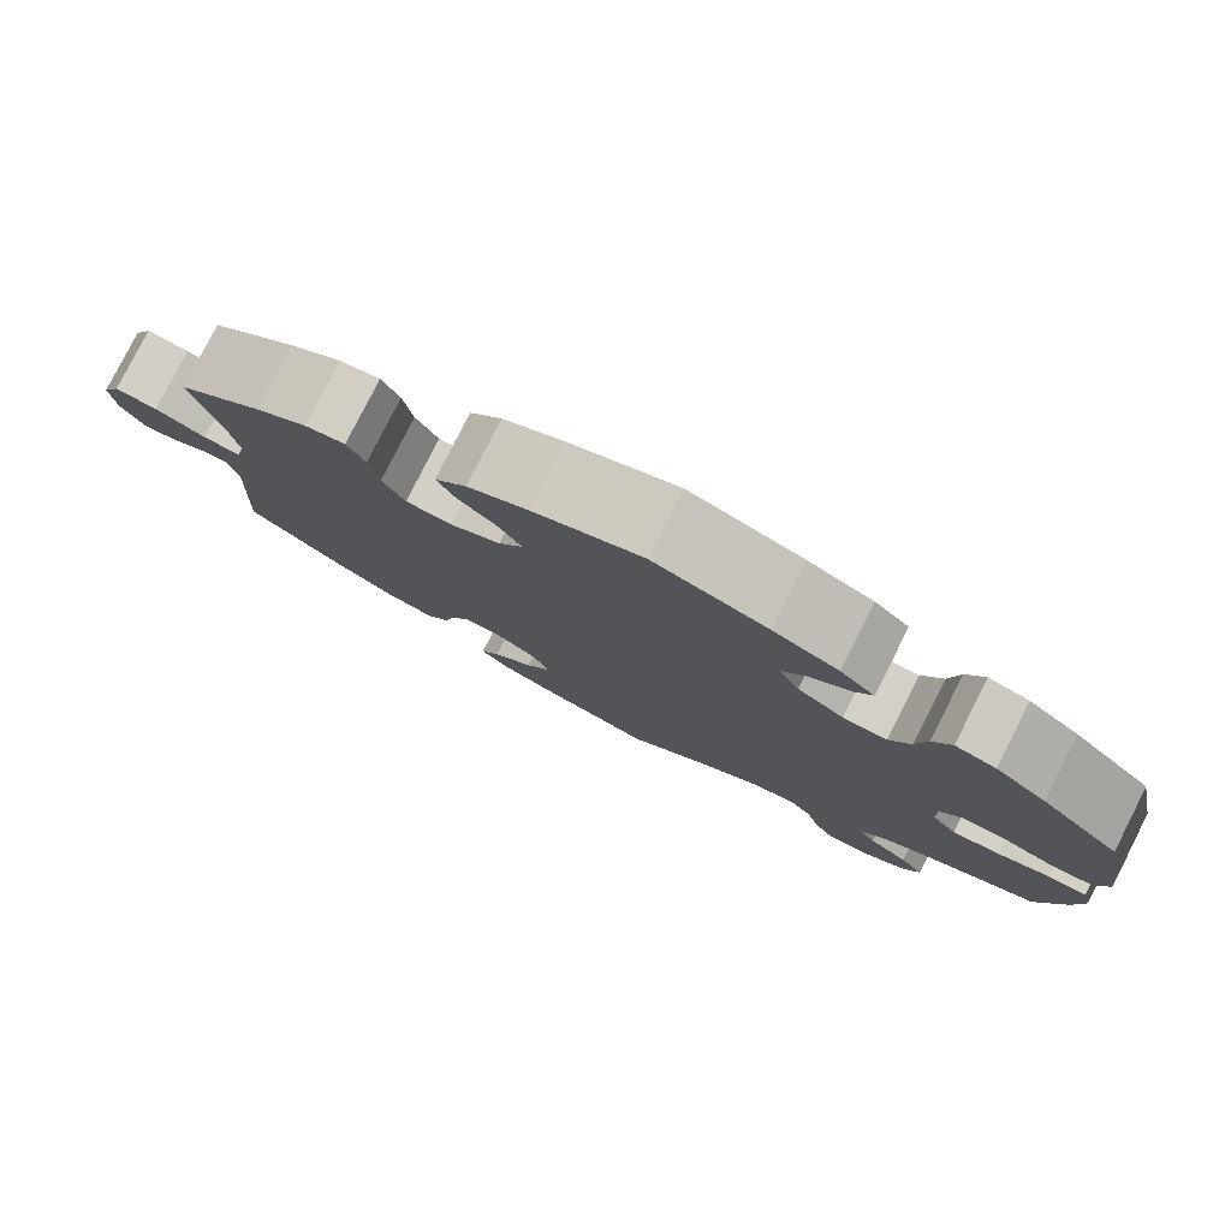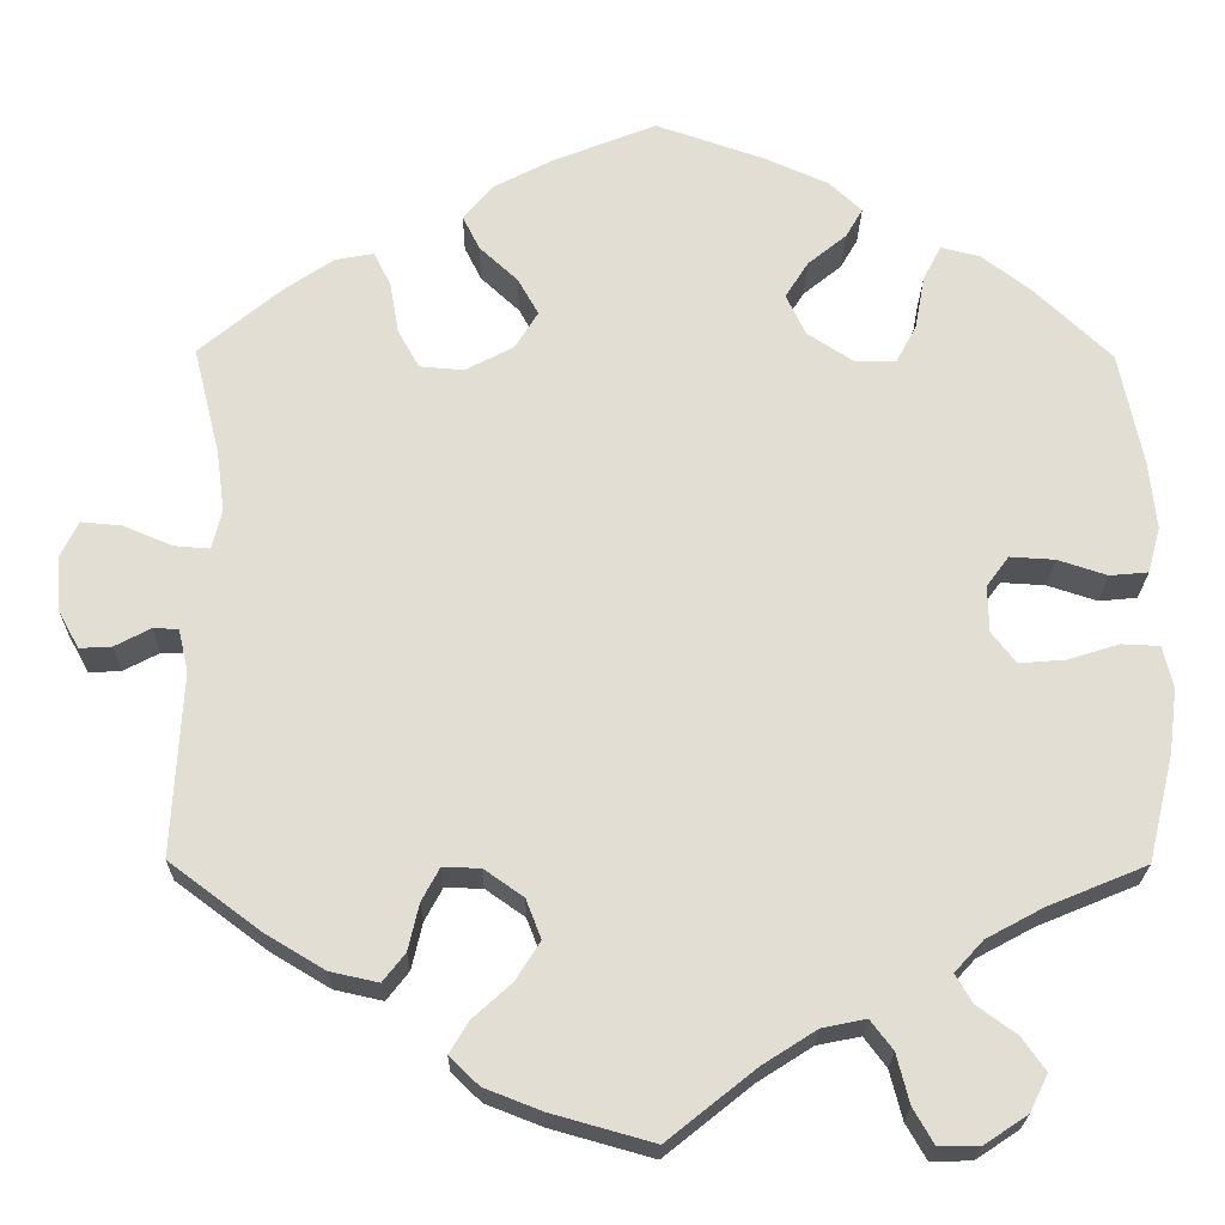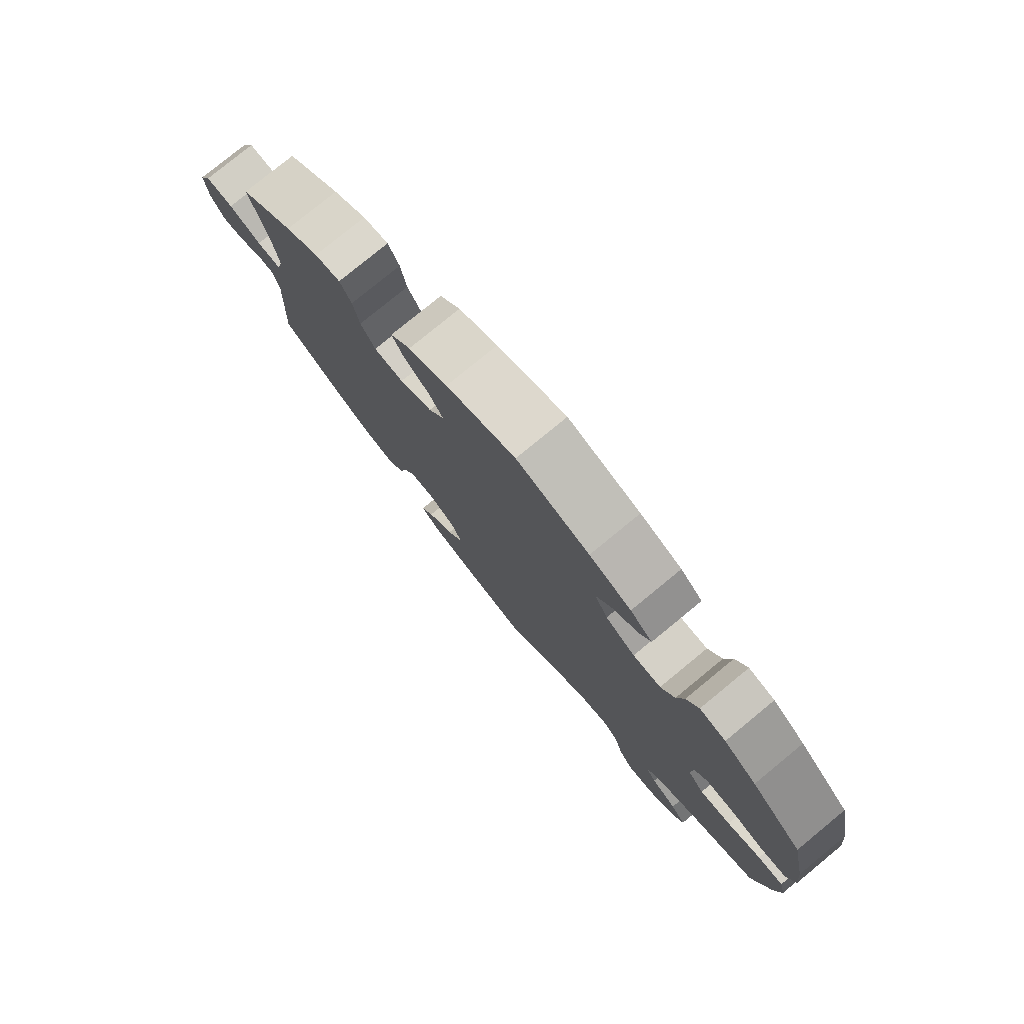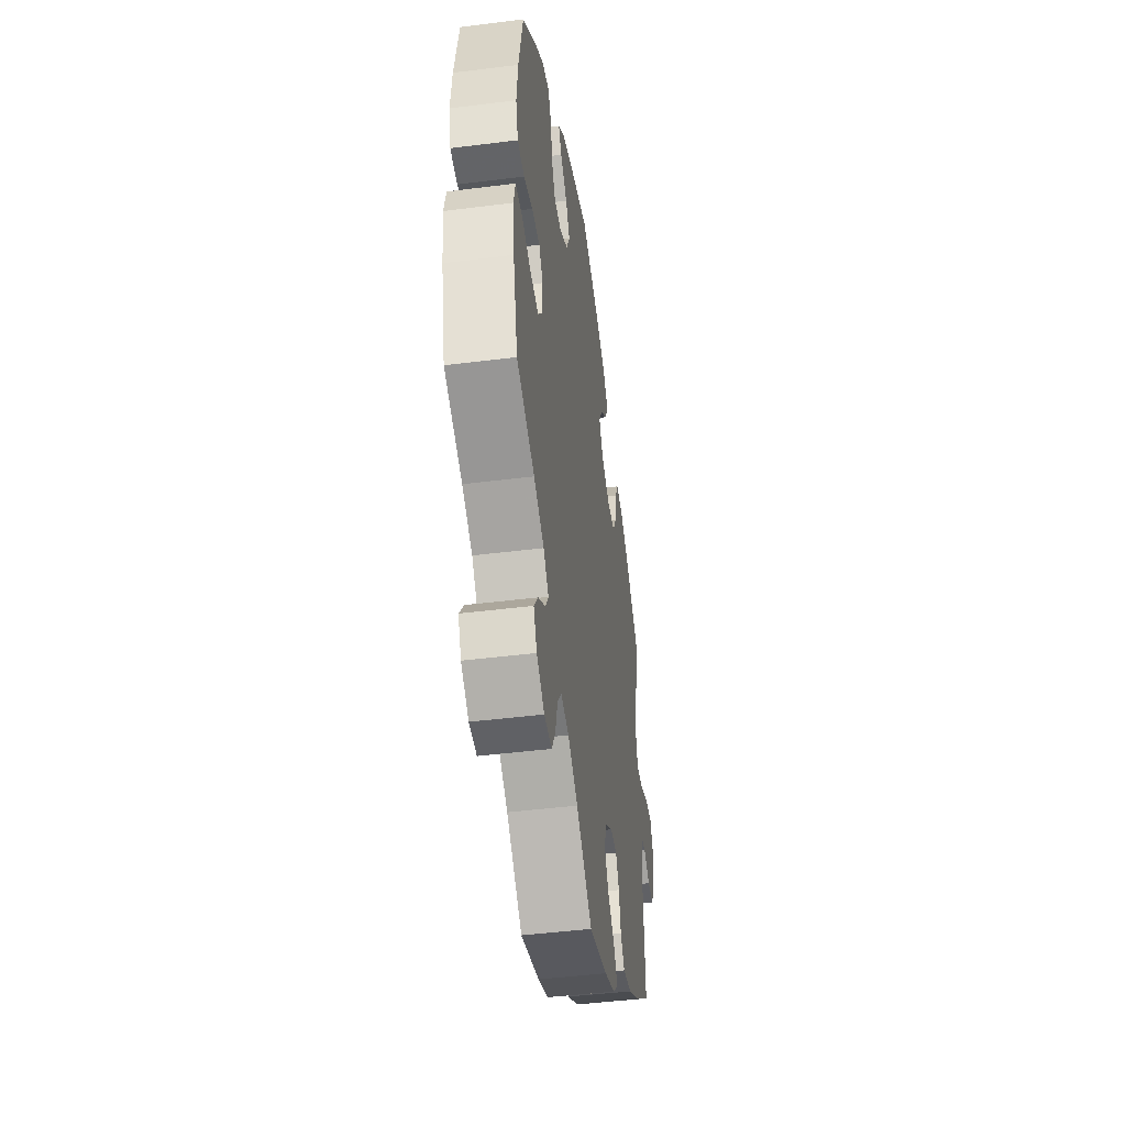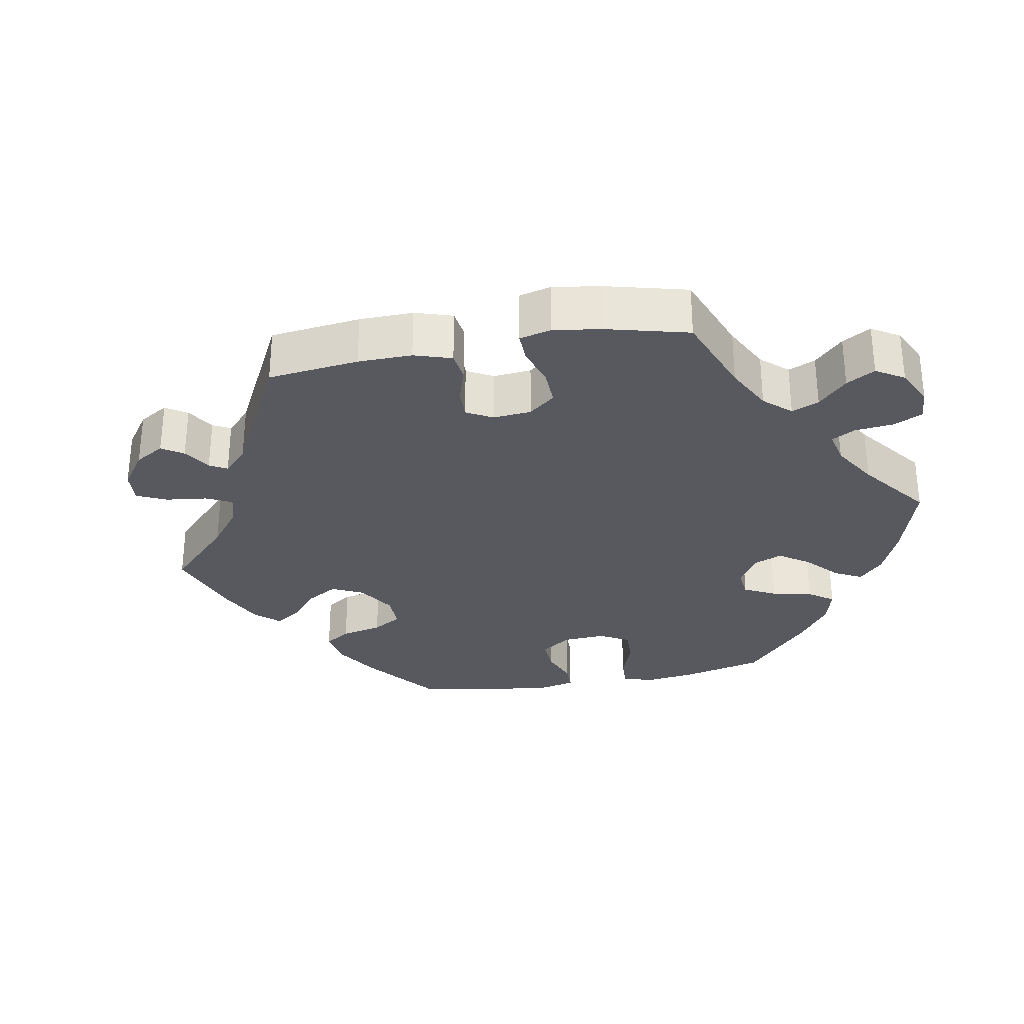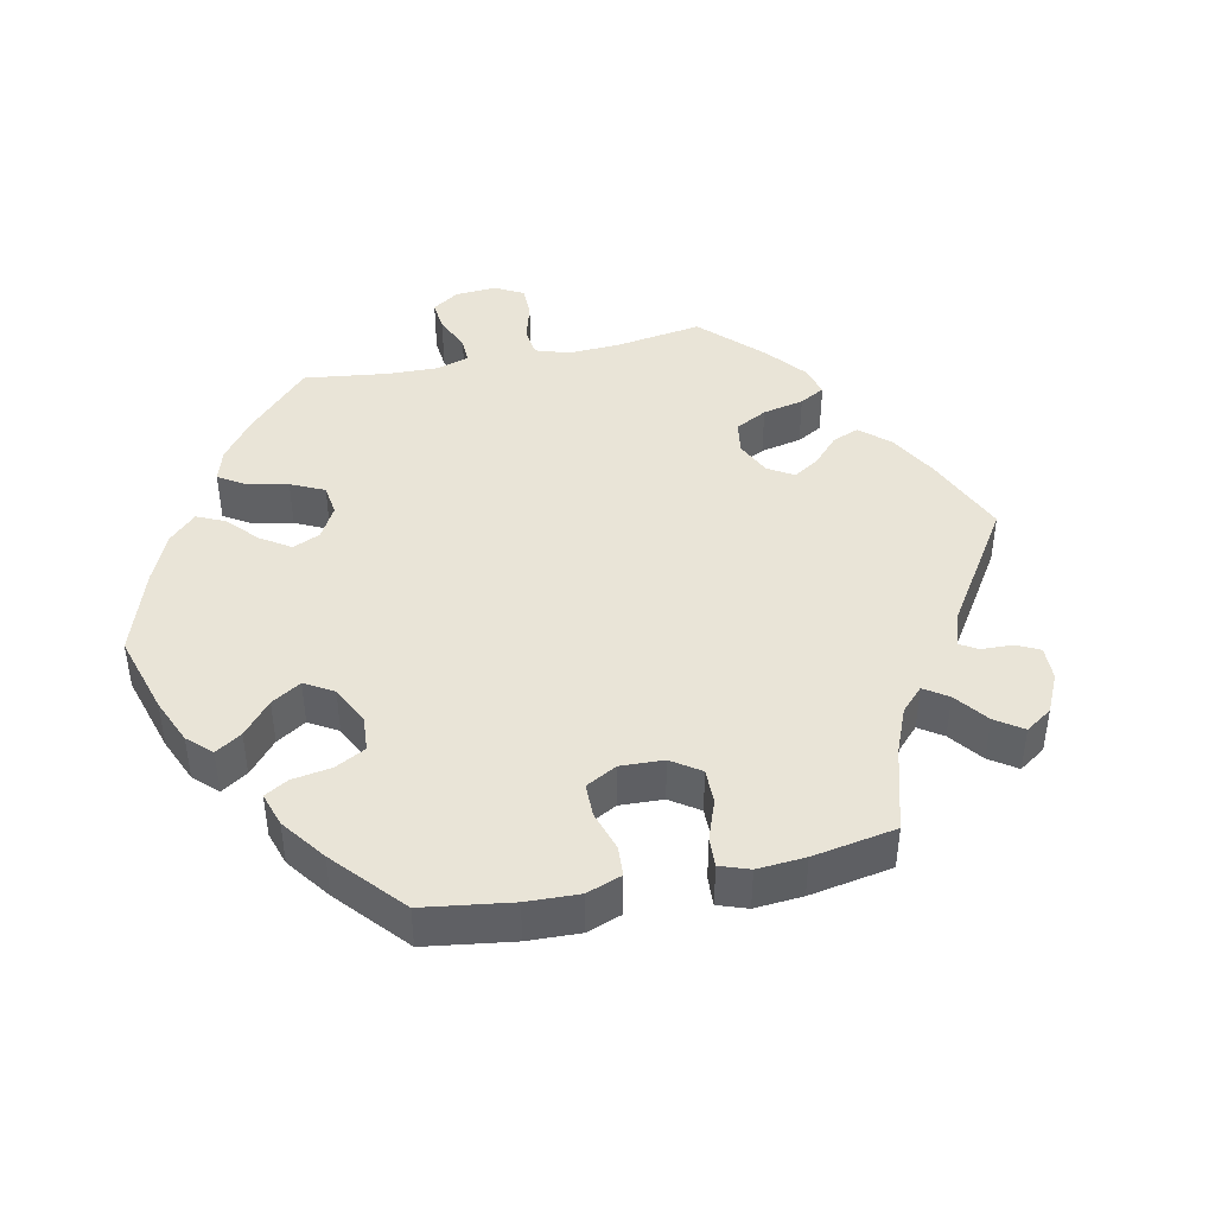
<metadata>
{"format":"obj","ext":"obj","renderer":"f3d","projection":"perspective","resolution":1024,"background":"white","views":[{"elev":79.9,"azim":-153.1,"up":"+Z"},{"elev":-22.4,"azim":179.3,"up":"+Z"},{"elev":78.6,"azim":-129.4,"up":"+Z"},{"elev":-46.1,"azim":-81.8,"up":"+Z"},{"elev":-30.3,"azim":160.4,"up":"+Y"},{"elev":43.1,"azim":17.8,"up":"+Y"}]}
</metadata>
<code>
v 0.471 0.07 0.169
v 0.462 0.07 0.1
v 0.473 0.07 0.056
v 0.513 0.07 0.059
v 0.567 0.07 0.082
v 0.613 0.07 0.086
v 0.633 0.07 0.045
v 0.628 0.07 -0.016
v 0.605 0.07 -0.058
v 0.569 0.07 -0.056
v 0.529 0.07 -0.035
v 0.501 0.07 -0.036
v 0.49 0.07 -0.084
v 0.501 0.07 -0.288
v 0.398 0.07 -0.365
v 0.333 0.07 -0.404
v 0.279 0.07 -0.416
v 0.254 0.07 -0.384
v 0.242 0.07 -0.332
v 0.222 0.07 -0.295
v 0.18 0.07 -0.296
v 0.136 0.07 -0.327
v 0.119 0.07 -0.371
v 0.146 0.07 -0.414
v 0.19 0.07 -0.454
v 0.211 0.07 -0.489
v 0.178 0.07 -0.521
v 0.114 0.07 -0.546
v 0 0.07 -0.578
v -0.097 0.07 -0.5
v -0.158 0.07 -0.461
v -0.207 0.07 -0.451
v -0.232 0.07 -0.484
v -0.246 0.07 -0.539
v -0.269 0.07 -0.579
v -0.315 0.07 -0.578
v -0.363 0.07 -0.546
v -0.383 0.07 -0.505
v -0.357 0.07 -0.468
v -0.313 0.07 -0.436
v -0.294 0.07 -0.404
v -0.326 0.07 -0.369
v -0.389 0.07 -0.335
v -0.5 0.07 -0.289
v -0.529 0.07 -0.169
v -0.538 0.07 -0.097
v -0.527 0.07 -0.05
v -0.484 0.07 -0.048
v -0.427 0.07 -0.066
v -0.375 0.07 -0.07
v -0.348 0.07 -0.035
v -0.347 0.07 0.017
v -0.372 0.07 0.051
v -0.422 0.07 0.048
v -0.477 0.07 0.03
v -0.52 0.07 0.034
v -0.534 0.07 0.085
v -0.526 0.07 0.162
v -0.5 0.07 0.289
v -0.414 0.07 0.371
v -0.359 0.07 0.413
v -0.315 0.07 0.424
v -0.295 0.07 0.385
v -0.284 0.07 0.325
v -0.261 0.07 0.282
v -0.214 0.07 0.283
v -0.164 0.07 0.316
v -0.142 0.07 0.362
v -0.168 0.07 0.403
v -0.211 0.07 0.438
v -0.23 0.07 0.471
v -0.193 0.07 0.505
v -0.123 0.07 0.536
v -0.001 0.07 0.578
v 0.115 0.07 0.532
v 0.18 0.07 0.498
v 0.214 0.07 0.458
v 0.195 0.07 0.42
v 0.152 0.07 0.38
v 0.129 0.07 0.339
v 0.155 0.07 0.297
v 0.209 0.07 0.269
v 0.258 0.07 0.273
v 0.282 0.07 0.316
v 0.292 0.07 0.374
v 0.311 0.07 0.412
v 0.354 0.07 0.404
v 0.41 0.07 0.366
v 0.501 0.07 0.29
v 0.471 0 0.169
v 0.462 0 0.1
v 0.473 0 0.056
v 0.513 0 0.059
v 0.567 0 0.082
v 0.613 0 0.086
v 0.633 0 0.045
v 0.628 0 -0.016
v 0.605 0 -0.058
v 0.569 0 -0.056
v 0.529 0 -0.035
v 0.501 0 -0.036
v 0.49 0 -0.084
v 0.501 0 -0.288
v 0.398 0 -0.365
v 0.333 0 -0.404
v 0.279 0 -0.416
v 0.254 0 -0.384
v 0.242 0 -0.332
v 0.222 0 -0.295
v 0.18 0 -0.296
v 0.136 0 -0.327
v 0.119 0 -0.371
v 0.146 0 -0.414
v 0.19 0 -0.454
v 0.211 0 -0.489
v 0.178 0 -0.521
v 0.114 0 -0.546
v 0 0 -0.578
v -0.097 0 -0.5
v -0.158 0 -0.461
v -0.207 0 -0.451
v -0.232 0 -0.484
v -0.246 0 -0.539
v -0.269 0 -0.579
v -0.315 0 -0.578
v -0.363 0 -0.546
v -0.383 0 -0.505
v -0.357 0 -0.468
v -0.313 0 -0.436
v -0.294 0 -0.404
v -0.326 0 -0.369
v -0.389 0 -0.335
v -0.5 0 -0.289
v -0.529 0 -0.169
v -0.538 0 -0.097
v -0.527 0 -0.05
v -0.484 0 -0.048
v -0.427 0 -0.066
v -0.375 0 -0.07
v -0.348 0 -0.035
v -0.347 0 0.017
v -0.372 0 0.051
v -0.422 0 0.048
v -0.477 0 0.03
v -0.52 0 0.034
v -0.534 0 0.085
v -0.526 0 0.162
v -0.5 0 0.289
v -0.414 0 0.371
v -0.359 0 0.413
v -0.315 0 0.424
v -0.295 0 0.385
v -0.284 0 0.325
v -0.261 0 0.282
v -0.214 0 0.283
v -0.164 0 0.316
v -0.142 0 0.362
v -0.168 0 0.403
v -0.211 0 0.438
v -0.23 0 0.471
v -0.193 0 0.505
v -0.123 0 0.536
v -0.001 0 0.578
v 0.115 0 0.532
v 0.18 0 0.498
v 0.214 0 0.458
v 0.195 0 0.42
v 0.152 0 0.38
v 0.129 0 0.339
v 0.155 0 0.297
v 0.209 0 0.269
v 0.258 0 0.273
v 0.282 0 0.316
v 0.292 0 0.374
v 0.311 0 0.412
v 0.354 0 0.404
v 0.41 0 0.366
v 0.501 0 0.29
f 88 89 1
f 87 88 1 2
f 84 85 86 87
f 83 84 87 2
f 82 83 2 3
f 81 82 3
f 76 77 78 79
f 76 79 80
f 75 76 80
f 74 75 80
f 73 74 80
f 72 73 80 81
f 69 70 71 72
f 68 69 72 81
f 61 62 63 64
f 61 64 65
f 60 61 65
f 59 60 65
f 58 59 65
f 57 58 65 66
f 54 55 56 57
f 53 54 57 66
f 46 47 48 49
f 46 49 50
f 43 44 45 46
f 42 43 46 50
f 41 42 50 51
f 37 38 39 40
f 37 40 41
f 36 37 41
f 33 34 35 36
f 32 33 36 41
f 31 32 41 51
f 27 28 29 30
f 24 25 26 27
f 23 24 27 30
f 22 23 30 31
f 16 17 18 19
f 16 19 20
f 13 14 15 16
f 12 13 16 20
f 8 9 10 11
f 8 11 12
f 7 8 12
f 4 5 6 7
f 3 4 7 12
f 67 68 81 3
f 52 53 66 67
f 21 22 31 51
f 21 51 52 67
f 20 21 67
f 3 12 20 67
f 90 178 177
f 91 90 177 176
f 176 175 174 173
f 91 176 173 172
f 92 91 172 171
f 92 171 170
f 168 167 166 165
f 169 168 165
f 169 165 164
f 169 164 163
f 169 163 162
f 170 169 162 161
f 161 160 159 158
f 170 161 158 157
f 153 152 151 150
f 154 153 150
f 154 150 149
f 154 149 148
f 154 148 147
f 155 154 147 146
f 146 145 144 143
f 155 146 143 142
f 138 137 136 135
f 139 138 135
f 135 134 133 132
f 139 135 132 131
f 140 139 131 130
f 129 128 127 126
f 130 129 126
f 130 126 125
f 125 124 123 122
f 130 125 122 121
f 140 130 121 120
f 119 118 117 116
f 116 115 114 113
f 119 116 113 112
f 120 119 112 111
f 108 107 106 105
f 109 108 105
f 105 104 103 102
f 109 105 102 101
f 100 99 98 97
f 101 100 97
f 101 97 96
f 96 95 94 93
f 101 96 93 92
f 92 170 157 156
f 156 155 142 141
f 140 120 111 110
f 156 141 140 110
f 156 110 109
f 156 109 101 92
f 1 90 91 2
f 2 91 92 3
f 3 92 93 4
f 4 93 94 5
f 5 94 95 6
f 6 95 96 7
f 7 96 97 8
f 8 97 98 9
f 9 98 99 10
f 10 99 100 11
f 11 100 101 12
f 12 101 102 13
f 13 102 103 14
f 14 103 104 15
f 15 104 105 16
f 16 105 106 17
f 17 106 107 18
f 18 107 108 19
f 19 108 109 20
f 20 109 110 21
f 21 110 111 22
f 22 111 112 23
f 23 112 113 24
f 24 113 114 25
f 25 114 115 26
f 26 115 116 27
f 27 116 117 28
f 28 117 118 29
f 29 118 119 30
f 30 119 120 31
f 31 120 121 32
f 32 121 122 33
f 33 122 123 34
f 34 123 124 35
f 35 124 125 36
f 36 125 126 37
f 37 126 127 38
f 38 127 128 39
f 39 128 129 40
f 40 129 130 41
f 41 130 131 42
f 42 131 132 43
f 43 132 133 44
f 44 133 134 45
f 45 134 135 46
f 46 135 136 47
f 47 136 137 48
f 48 137 138 49
f 49 138 139 50
f 50 139 140 51
f 51 140 141 52
f 52 141 142 53
f 53 142 143 54
f 54 143 144 55
f 55 144 145 56
f 56 145 146 57
f 57 146 147 58
f 58 147 148 59
f 59 148 149 60
f 60 149 150 61
f 61 150 151 62
f 62 151 152 63
f 63 152 153 64
f 64 153 154 65
f 65 154 155 66
f 66 155 156 67
f 67 156 157 68
f 68 157 158 69
f 69 158 159 70
f 70 159 160 71
f 71 160 161 72
f 72 161 162 73
f 73 162 163 74
f 74 163 164 75
f 75 164 165 76
f 76 165 166 77
f 77 166 167 78
f 78 167 168 79
f 79 168 169 80
f 80 169 170 81
f 81 170 171 82
f 82 171 172 83
f 83 172 173 84
f 84 173 174 85
f 85 174 175 86
f 86 175 176 87
f 87 176 177 88
f 88 177 178 89
f 89 178 90 1

</code>
